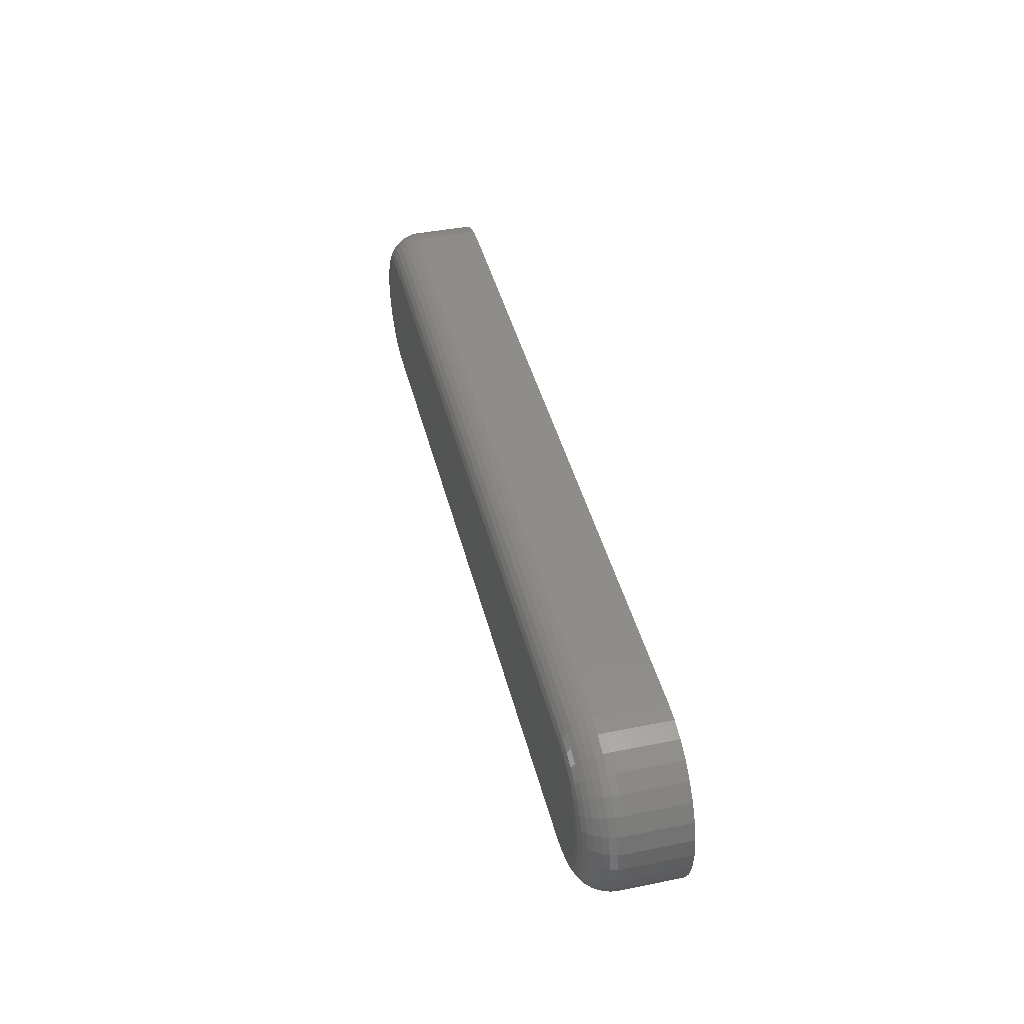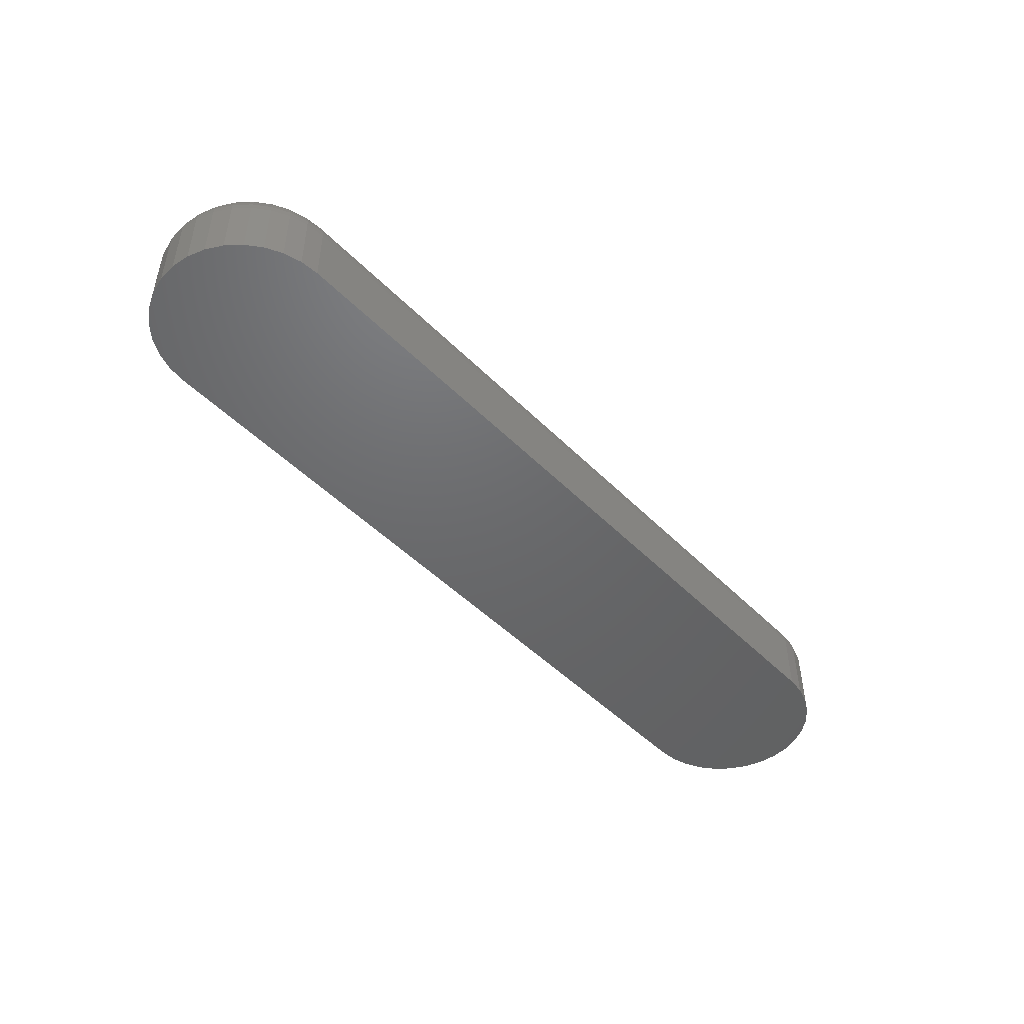
<metadata>
{"format":"stl","ext":"stl","renderer":"f3d","projection":"perspective","resolution":1024,"background":"white","views":[{"elev":41.8,"azim":-103.6,"up":"+Z"},{"elev":-47.6,"azim":131.7,"up":"+Y"}]}
</metadata>
<code>
# stl→obj: 340 verts, 676 faces
v 0.6919 0 0.1258
v -0.02869 0 0.1258
v 0.6829 0 0.1306
v -0.03652 0 0.1194
v 0.6997 0 0.1194
v -0.04294 0 0.1116
v 0.7061 0 0.1116
v -0.04771 0 0.1027
v 0.7109 0 0.1027
v -0.05065 0 0.09297
v 0.7138 0 0.09297
v 0.7109 0 0.06313
v -0.04771 0 0.06313
v 0.7138 0 0.07282
v -0.04294 0 0.0542
v 0.7061 0 0.0542
v -0.03652 0 0.04638
v 0.6997 0 0.04638
v -0.02869 0 0.03995
v 0.6919 0 0.03995
v -0.01976 0 0.03518
v -0.01976 0 0.1306
v -0.01008 0 0.1335
v 1.193e-16 0 0.1345
v 0.6632 0 0.1345
v 0.6732 0 0.1335
v 0.6829 0 0.03518
v 0.6732 0 0.03224
v 0.6632 0 0.03125
v -9.529e-18 0 0.03125
v -0.01008 0 0.03224
v -0.05065 0 0.07282
v -0.05164 0 0.08289
v 0.7148 0 0.08289
v 0 -0.03125 0
v 0 -0.08594 0
v -0.01617 -0.03125 0.001593
v -0.01617 -0.08594 0.001593
v -0.03172 -0.03125 0.00631
v -0.03172 -0.08594 0.00631
v -0.04605 -0.03125 0.01397
v -0.04605 -0.08594 0.01397
v -0.05862 -0.03125 0.02428
v -0.05862 -0.08594 0.02428
v -0.06892 -0.03125 0.03684
v -0.06892 -0.08594 0.03684
v -0.07658 -0.03125 0.05117
v -0.07658 -0.08594 0.05117
v -0.0813 -0.03125 0.06672
v -0.0813 -0.08594 0.06672
v -0.08289 -0.03125 0.08289
v -0.08289 -0.08594 0.08289
v -0.0813 -0.03125 0.09907
v -0.0813 -0.08594 0.09907
v -0.07658 -0.03125 0.1146
v -0.07658 -0.08594 0.1146
v -0.06892 -0.03125 0.1289
v -0.06892 -0.08594 0.1289
v -0.05862 -0.03125 0.1415
v -0.05862 -0.08594 0.1415
v -0.04605 -0.03125 0.1518
v -0.04605 -0.08594 0.1518
v -0.03172 -0.03125 0.1595
v -0.03172 -0.08594 0.1595
v -0.01617 -0.03125 0.1642
v -0.01617 -0.08594 0.1642
v 1.11e-16 -0.03125 0.1658
v 6.566e-17 -0.08594 0.1658
v 0.6632 -0.08594 0.1658
v 0.6632 -0.03125 0.1658
v 0.6793 -0.03125 0.1642
v 0.6793 -0.08594 0.1642
v 0.6949 -0.03125 0.1595
v 0.6949 -0.08594 0.1595
v 0.7092 -0.03125 0.1518
v 0.7092 -0.08594 0.1518
v 0.7218 -0.03125 0.1415
v 0.7218 -0.08594 0.1415
v 0.7321 -0.03125 0.1289
v 0.7321 -0.08594 0.1289
v 0.7397 -0.03125 0.1146
v 0.7397 -0.08594 0.1146
v 0.7445 -0.03125 0.09907
v 0.7445 -0.08594 0.09907
v 0.7461 -0.03125 0.08289
v 0.7461 -0.08594 0.08289
v 0.7445 -0.03125 0.06672
v 0.7445 -0.08594 0.06672
v 0.7397 -0.03125 0.05117
v 0.7397 -0.08594 0.05117
v 0.7321 -0.03125 0.03684
v 0.7321 -0.08594 0.03684
v 0.7218 -0.03125 0.02428
v 0.7218 -0.08594 0.02428
v 0.7092 -0.03125 0.01397
v 0.7092 -0.08594 0.01397
v 0.6949 -0.03125 0.00631
v 0.6949 -0.08594 0.00631
v 0.6793 -0.03125 0.001593
v 0.6793 -0.08594 0.001593
v 0.6632 -0.03125 -4.061e-17
v 0.6632 -0.08594 -4.061e-17
v -3.123e-17 -0.0006005 0.02515
v 0.6632 -0.0006005 0.02515
v -3.469e-17 -0.002379 0.01929
v 0.6632 -0.002379 0.01929
v -3.469e-17 -0.005267 0.01389
v 0.6632 -0.005267 0.01389
v -3.123e-17 -0.009153 0.009153
v 0.6632 -0.009153 0.009153
v -3.123e-17 -0.01389 0.005267
v 0.6632 -0.01389 0.005267
v -3.469e-17 -0.01929 0.002379
v 0.6632 -0.01929 0.002379
v -3.816e-17 -0.02515 0.0006005
v 0.6632 -0.02515 0.0006005
v -0.01605 -0.02515 0.002182
v -0.01571 -0.01929 0.003926
v -0.01514 -0.01389 0.006758
v -0.01439 -0.009153 0.01057
v -0.01346 -0.005267 0.01521
v -0.01241 -0.002379 0.02051
v -0.01126 -0.0006005 0.02626
v -0.01605 -0.02515 0.1636
v 1.125e-16 -0.02515 0.1652
v -0.01571 -0.01929 0.1619
v 1.124e-16 -0.01929 0.1634
v -0.01514 -0.01389 0.159
v 1.123e-16 -0.01389 0.1605
v -0.01439 -0.009153 0.1552
v 1.121e-16 -0.009153 0.1566
v -0.01346 -0.005267 0.1506
v 1.119e-16 -0.005267 0.1519
v -0.01241 -0.002379 0.1453
v 1.116e-16 -0.002379 0.1465
v -0.01126 -0.0006005 0.1395
v 1.113e-16 -0.0006005 0.1406
v -0.03149 -0.02515 0.1589
v -0.03081 -0.01929 0.1573
v -0.02971 -0.01389 0.1546
v -0.02822 -0.009153 0.151
v -0.02641 -0.005267 0.1466
v -0.02434 -0.002379 0.1417
v -0.0221 -0.0006005 0.1362
v -0.04572 -0.02515 0.1513
v -0.04473 -0.01929 0.1498
v -0.04313 -0.01389 0.1474
v -0.04097 -0.009153 0.1442
v -0.03834 -0.005267 0.1403
v -0.03534 -0.002379 0.1358
v -0.03208 -0.0006005 0.1309
v -0.05819 -0.02515 0.1411
v -0.05693 -0.01929 0.1398
v -0.05489 -0.01389 0.1378
v -0.05214 -0.009153 0.135
v -0.04879 -0.005267 0.1317
v -0.04497 -0.002379 0.1279
v -0.04083 -0.0006005 0.1237
v -0.06843 -0.02515 0.1286
v -0.06695 -0.01929 0.1276
v -0.06455 -0.01389 0.126
v -0.06131 -0.009153 0.1239
v -0.05738 -0.005267 0.1212
v -0.05288 -0.002379 0.1182
v -0.04801 -0.0006005 0.115
v -0.07603 -0.02515 0.1144
v -0.07439 -0.01929 0.1137
v -0.07172 -0.01389 0.1126
v -0.06813 -0.009153 0.1111
v -0.06375 -0.005267 0.1093
v -0.05876 -0.002379 0.1072
v -0.05335 -0.0006005 0.105
v -0.08071 -0.02515 0.09895
v -0.07897 -0.01929 0.0986
v -0.07614 -0.01389 0.09804
v -0.07232 -0.009153 0.09728
v -0.06768 -0.005267 0.09636
v -0.06238 -0.002379 0.0953
v -0.05663 -0.0006005 0.09416
v -0.08229 -0.02515 0.08289
v -0.08052 -0.01929 0.08289
v -0.07763 -0.01389 0.08289
v -0.07374 -0.009153 0.08289
v -0.06901 -0.005267 0.08289
v -0.0636 -0.002379 0.08289
v -0.05774 -0.0006005 0.08289
v -0.08071 -0.02515 0.06684
v -0.07897 -0.01929 0.06719
v -0.07614 -0.01389 0.06775
v -0.07232 -0.009153 0.06851
v -0.06768 -0.005267 0.06943
v -0.06238 -0.002379 0.07049
v -0.05663 -0.0006005 0.07163
v -0.07603 -0.02515 0.0514
v -0.07439 -0.01929 0.05208
v -0.07172 -0.01389 0.05319
v -0.06813 -0.009153 0.05467
v -0.06375 -0.005267 0.05649
v -0.05876 -0.002379 0.05855
v -0.05335 -0.0006005 0.0608
v -0.06843 -0.02515 0.03717
v -0.06695 -0.01929 0.03816
v -0.06455 -0.01389 0.03977
v -0.06131 -0.009153 0.04193
v -0.05738 -0.005267 0.04456
v -0.05288 -0.002379 0.04756
v -0.04801 -0.0006005 0.05082
v -0.05819 -0.02515 0.0247
v -0.05693 -0.01929 0.02596
v -0.05489 -0.01389 0.028
v -0.05214 -0.009153 0.03075
v -0.04879 -0.005267 0.0341
v -0.04497 -0.002379 0.03792
v -0.04083 -0.0006005 0.04207
v -0.04572 -0.02515 0.01447
v -0.04473 -0.01929 0.01595
v -0.04313 -0.01389 0.01835
v -0.04097 -0.009153 0.02158
v -0.03834 -0.005267 0.02552
v -0.03534 -0.002379 0.03001
v -0.03208 -0.0006005 0.03488
v -0.03149 -0.02515 0.006865
v -0.03081 -0.01929 0.008508
v -0.02971 -0.01389 0.01118
v -0.02822 -0.009153 0.01477
v -0.02641 -0.005267 0.01914
v -0.02434 -0.002379 0.02413
v -0.0221 -0.0006005 0.02955
v 0.6632 -0.0006005 0.1406
v 0.6632 -0.002379 0.1465
v 0.6632 -0.005267 0.1519
v 0.6632 -0.009153 0.1566
v 0.6632 -0.01389 0.1605
v 0.6632 -0.01929 0.1634
v 0.6632 -0.02515 0.1652
v 0.6792 -0.02515 0.1636
v 0.6789 -0.01929 0.1619
v 0.6783 -0.01389 0.159
v 0.6775 -0.009153 0.1552
v 0.6766 -0.005267 0.1506
v 0.6756 -0.002379 0.1453
v 0.6744 -0.0006005 0.1395
v 0.6792 -0.02515 0.002182
v 0.6789 -0.01929 0.003926
v 0.6783 -0.01389 0.006758
v 0.6775 -0.009153 0.01057
v 0.6766 -0.005267 0.01521
v 0.6756 -0.002379 0.02051
v 0.6744 -0.0006005 0.02626
v 0.6947 -0.02515 0.006865
v 0.694 -0.01929 0.008508
v 0.6929 -0.01389 0.01118
v 0.6914 -0.009153 0.01477
v 0.6896 -0.005267 0.01914
v 0.6875 -0.002379 0.02413
v 0.6853 -0.0006005 0.02955
v 0.7089 -0.02515 0.01447
v 0.7079 -0.01929 0.01595
v 0.7063 -0.01389 0.01835
v 0.7041 -0.009153 0.02158
v 0.7015 -0.005267 0.02552
v 0.6985 -0.002379 0.03001
v 0.6952 -0.0006005 0.03488
v 0.7213 -0.02515 0.0247
v 0.7201 -0.01929 0.02596
v 0.718 -0.01389 0.028
v 0.7153 -0.009153 0.03075
v 0.712 -0.005267 0.0341
v 0.7081 -0.002379 0.03792
v 0.704 -0.0006005 0.04207
v 0.7316 -0.02515 0.03717
v 0.7301 -0.01929 0.03816
v 0.7277 -0.01389 0.03977
v 0.7245 -0.009153 0.04193
v 0.7205 -0.005267 0.04456
v 0.716 -0.002379 0.04756
v 0.7112 -0.0006005 0.05082
v 0.7392 -0.02515 0.0514
v 0.7375 -0.01929 0.05208
v 0.7349 -0.01389 0.05319
v 0.7313 -0.009153 0.05467
v 0.7269 -0.005267 0.05649
v 0.7219 -0.002379 0.05855
v 0.7165 -0.0006005 0.0608
v 0.7439 -0.02515 0.06684
v 0.7421 -0.01929 0.06719
v 0.7393 -0.01389 0.06775
v 0.7355 -0.009153 0.06851
v 0.7308 -0.005267 0.06943
v 0.7255 -0.002379 0.07049
v 0.7198 -0.0006005 0.07163
v 0.7455 -0.02515 0.08289
v 0.7437 -0.01929 0.08289
v 0.7408 -0.01389 0.08289
v 0.7369 -0.009153 0.08289
v 0.7322 -0.005267 0.08289
v 0.7268 -0.002379 0.08289
v 0.7209 -0.0006005 0.08289
v 0.7439 -0.02515 0.09895
v 0.7421 -0.01929 0.0986
v 0.7393 -0.01389 0.09804
v 0.7355 -0.009153 0.09728
v 0.7308 -0.005267 0.09636
v 0.7255 -0.002379 0.0953
v 0.7198 -0.0006005 0.09416
v 0.7392 -0.02515 0.1144
v 0.7375 -0.01929 0.1137
v 0.7349 -0.01389 0.1126
v 0.7313 -0.009153 0.1111
v 0.7269 -0.005267 0.1093
v 0.7219 -0.002379 0.1072
v 0.7165 -0.0006005 0.105
v 0.7316 -0.02515 0.1286
v 0.7301 -0.01929 0.1276
v 0.7277 -0.01389 0.126
v 0.7245 -0.009153 0.1239
v 0.7205 -0.005267 0.1212
v 0.716 -0.002379 0.1182
v 0.7112 -0.0006005 0.115
v 0.7213 -0.02515 0.1411
v 0.7201 -0.01929 0.1398
v 0.718 -0.01389 0.1378
v 0.7153 -0.009153 0.135
v 0.712 -0.005267 0.1317
v 0.7081 -0.002379 0.1279
v 0.704 -0.0006005 0.1237
v 0.7089 -0.02515 0.1513
v 0.7079 -0.01929 0.1498
v 0.7063 -0.01389 0.1474
v 0.7041 -0.009153 0.1442
v 0.7015 -0.005267 0.1403
v 0.6985 -0.002379 0.1358
v 0.6952 -0.0006005 0.1309
v 0.6947 -0.02515 0.1589
v 0.694 -0.01929 0.1573
v 0.6929 -0.01389 0.1546
v 0.6914 -0.009153 0.151
v 0.6896 -0.005267 0.1466
v 0.6875 -0.002379 0.1417
v 0.6853 -0.0006005 0.1362
f 1 2 3
f 4 2 1
f 5 4 1
f 6 4 5
f 7 6 5
f 8 6 7
f 9 8 7
f 10 8 9
f 11 10 9
f 12 13 14
f 15 13 12
f 16 15 12
f 17 15 16
f 18 17 16
f 19 17 18
f 20 19 18
f 21 19 20
f 22 23 24
f 22 24 25
f 22 25 26
f 22 26 3
f 22 3 2
f 27 28 29
f 27 29 30
f 27 30 31
f 27 31 21
f 27 21 20
f 13 32 14
f 14 32 33
f 14 33 34
f 34 33 10
f 34 10 11
f 35 36 37
f 37 36 38
f 37 38 39
f 39 38 40
f 39 40 41
f 41 40 42
f 41 42 43
f 43 42 44
f 43 44 45
f 45 44 46
f 45 46 47
f 47 46 48
f 47 48 49
f 49 48 50
f 49 50 51
f 51 50 52
f 51 52 53
f 53 52 54
f 53 54 55
f 55 54 56
f 55 56 57
f 57 56 58
f 57 58 59
f 59 58 60
f 59 60 61
f 61 60 62
f 61 62 63
f 63 62 64
f 63 64 65
f 65 64 66
f 65 66 67
f 67 66 68
f 69 70 68
f 68 70 67
f 70 69 71
f 71 69 72
f 71 72 73
f 73 72 74
f 73 74 75
f 75 74 76
f 75 76 77
f 77 76 78
f 77 78 79
f 79 78 80
f 79 80 81
f 81 80 82
f 81 82 83
f 83 82 84
f 83 84 85
f 85 84 86
f 85 86 87
f 87 86 88
f 87 88 89
f 89 88 90
f 89 90 91
f 91 90 92
f 91 92 93
f 93 92 94
f 93 94 95
f 95 94 96
f 95 96 97
f 97 96 98
f 97 98 99
f 99 98 100
f 99 100 101
f 101 100 102
f 36 35 102
f 102 35 101
f 30 29 103
f 103 29 104
f 103 104 105
f 105 104 106
f 105 106 107
f 107 106 108
f 107 108 109
f 109 108 110
f 109 110 111
f 111 110 112
f 111 112 113
f 113 112 114
f 113 114 115
f 115 114 116
f 115 116 35
f 35 116 101
f 35 37 115
f 115 37 117
f 115 117 113
f 113 117 118
f 113 118 111
f 111 118 119
f 111 119 109
f 109 119 120
f 109 120 107
f 107 120 121
f 107 121 105
f 105 121 122
f 105 122 103
f 103 122 123
f 103 123 30
f 30 123 31
f 65 67 124
f 124 67 125
f 124 125 126
f 126 125 127
f 126 127 128
f 128 127 129
f 128 129 130
f 130 129 131
f 130 131 132
f 132 131 133
f 132 133 134
f 134 133 135
f 134 135 136
f 136 135 137
f 136 137 23
f 23 137 24
f 63 65 138
f 138 65 124
f 138 124 139
f 139 124 126
f 139 126 140
f 140 126 128
f 140 128 141
f 141 128 130
f 141 130 142
f 142 130 132
f 142 132 143
f 143 132 134
f 143 134 144
f 144 134 136
f 144 136 22
f 22 136 23
f 61 63 145
f 145 63 138
f 145 138 146
f 146 138 139
f 146 139 147
f 147 139 140
f 147 140 148
f 148 140 141
f 148 141 149
f 149 141 142
f 149 142 150
f 150 142 143
f 150 143 151
f 151 143 144
f 151 144 2
f 2 144 22
f 59 61 152
f 152 61 145
f 152 145 153
f 153 145 146
f 153 146 154
f 154 146 147
f 154 147 155
f 155 147 148
f 155 148 156
f 156 148 149
f 156 149 157
f 157 149 150
f 157 150 158
f 158 150 151
f 158 151 4
f 4 151 2
f 57 59 159
f 159 59 152
f 159 152 160
f 160 152 153
f 160 153 161
f 161 153 154
f 161 154 162
f 162 154 155
f 162 155 163
f 163 155 156
f 163 156 164
f 164 156 157
f 164 157 165
f 165 157 158
f 165 158 6
f 6 158 4
f 55 57 166
f 166 57 159
f 166 159 167
f 167 159 160
f 167 160 168
f 168 160 161
f 168 161 169
f 169 161 162
f 169 162 170
f 170 162 163
f 170 163 171
f 171 163 164
f 171 164 172
f 172 164 165
f 172 165 8
f 8 165 6
f 53 55 173
f 173 55 166
f 173 166 174
f 174 166 167
f 174 167 175
f 175 167 168
f 175 168 176
f 176 168 169
f 176 169 177
f 177 169 170
f 177 170 178
f 178 170 171
f 178 171 179
f 179 171 172
f 179 172 10
f 10 172 8
f 51 53 180
f 180 53 173
f 180 173 181
f 181 173 174
f 181 174 182
f 182 174 175
f 182 175 183
f 183 175 176
f 183 176 184
f 184 176 177
f 184 177 185
f 185 177 178
f 185 178 186
f 186 178 179
f 186 179 33
f 33 179 10
f 49 51 187
f 187 51 180
f 187 180 188
f 188 180 181
f 188 181 189
f 189 181 182
f 189 182 190
f 190 182 183
f 190 183 191
f 191 183 184
f 191 184 192
f 192 184 185
f 192 185 193
f 193 185 186
f 193 186 32
f 32 186 33
f 47 49 194
f 194 49 187
f 194 187 195
f 195 187 188
f 195 188 196
f 196 188 189
f 196 189 197
f 197 189 190
f 197 190 198
f 198 190 191
f 198 191 199
f 199 191 192
f 199 192 200
f 200 192 193
f 200 193 13
f 13 193 32
f 45 47 201
f 201 47 194
f 201 194 202
f 202 194 195
f 202 195 203
f 203 195 196
f 203 196 204
f 204 196 197
f 204 197 205
f 205 197 198
f 205 198 206
f 206 198 199
f 206 199 207
f 207 199 200
f 207 200 15
f 15 200 13
f 43 45 208
f 208 45 201
f 208 201 209
f 209 201 202
f 209 202 210
f 210 202 203
f 210 203 211
f 211 203 204
f 211 204 212
f 212 204 205
f 212 205 213
f 213 205 206
f 213 206 214
f 214 206 207
f 214 207 17
f 17 207 15
f 41 43 215
f 215 43 208
f 215 208 216
f 216 208 209
f 216 209 217
f 217 209 210
f 217 210 218
f 218 210 211
f 218 211 219
f 219 211 212
f 219 212 220
f 220 212 213
f 220 213 221
f 221 213 214
f 221 214 19
f 19 214 17
f 39 41 222
f 222 41 215
f 222 215 223
f 223 215 216
f 223 216 224
f 224 216 217
f 224 217 225
f 225 217 218
f 225 218 226
f 226 218 219
f 226 219 227
f 227 219 220
f 227 220 228
f 228 220 221
f 228 221 21
f 21 221 19
f 37 39 117
f 117 39 222
f 117 222 118
f 118 222 223
f 118 223 119
f 119 223 224
f 119 224 120
f 120 224 225
f 120 225 121
f 121 225 226
f 121 226 122
f 122 226 227
f 122 227 123
f 123 227 228
f 123 228 31
f 31 228 21
f 25 24 229
f 229 24 137
f 229 137 230
f 230 137 135
f 230 135 231
f 231 135 133
f 231 133 232
f 232 133 131
f 232 131 233
f 233 131 129
f 233 129 234
f 234 129 127
f 234 127 235
f 235 127 125
f 235 125 70
f 70 125 67
f 70 71 235
f 235 71 236
f 235 236 234
f 234 236 237
f 234 237 233
f 233 237 238
f 233 238 232
f 232 238 239
f 232 239 231
f 231 239 240
f 231 240 230
f 230 240 241
f 230 241 229
f 229 241 242
f 229 242 25
f 25 242 26
f 99 101 243
f 243 101 116
f 243 116 244
f 244 116 114
f 244 114 245
f 245 114 112
f 245 112 246
f 246 112 110
f 246 110 247
f 247 110 108
f 247 108 248
f 248 108 106
f 248 106 249
f 249 106 104
f 249 104 28
f 28 104 29
f 97 99 250
f 250 99 243
f 250 243 251
f 251 243 244
f 251 244 252
f 252 244 245
f 252 245 253
f 253 245 246
f 253 246 254
f 254 246 247
f 254 247 255
f 255 247 248
f 255 248 256
f 256 248 249
f 256 249 27
f 27 249 28
f 95 97 257
f 257 97 250
f 257 250 258
f 258 250 251
f 258 251 259
f 259 251 252
f 259 252 260
f 260 252 253
f 260 253 261
f 261 253 254
f 261 254 262
f 262 254 255
f 262 255 263
f 263 255 256
f 263 256 20
f 20 256 27
f 93 95 264
f 264 95 257
f 264 257 265
f 265 257 258
f 265 258 266
f 266 258 259
f 266 259 267
f 267 259 260
f 267 260 268
f 268 260 261
f 268 261 269
f 269 261 262
f 269 262 270
f 270 262 263
f 270 263 18
f 18 263 20
f 91 93 271
f 271 93 264
f 271 264 272
f 272 264 265
f 272 265 273
f 273 265 266
f 273 266 274
f 274 266 267
f 274 267 275
f 275 267 268
f 275 268 276
f 276 268 269
f 276 269 277
f 277 269 270
f 277 270 16
f 16 270 18
f 89 91 278
f 278 91 271
f 278 271 279
f 279 271 272
f 279 272 280
f 280 272 273
f 280 273 281
f 281 273 274
f 281 274 282
f 282 274 275
f 282 275 283
f 283 275 276
f 283 276 284
f 284 276 277
f 284 277 12
f 12 277 16
f 87 89 285
f 285 89 278
f 285 278 286
f 286 278 279
f 286 279 287
f 287 279 280
f 287 280 288
f 288 280 281
f 288 281 289
f 289 281 282
f 289 282 290
f 290 282 283
f 290 283 291
f 291 283 284
f 291 284 14
f 14 284 12
f 85 87 292
f 292 87 285
f 292 285 293
f 293 285 286
f 293 286 294
f 294 286 287
f 294 287 295
f 295 287 288
f 295 288 296
f 296 288 289
f 296 289 297
f 297 289 290
f 297 290 298
f 298 290 291
f 298 291 34
f 34 291 14
f 83 85 299
f 299 85 292
f 299 292 300
f 300 292 293
f 300 293 301
f 301 293 294
f 301 294 302
f 302 294 295
f 302 295 303
f 303 295 296
f 303 296 304
f 304 296 297
f 304 297 305
f 305 297 298
f 305 298 11
f 11 298 34
f 81 83 306
f 306 83 299
f 306 299 307
f 307 299 300
f 307 300 308
f 308 300 301
f 308 301 309
f 309 301 302
f 309 302 310
f 310 302 303
f 310 303 311
f 311 303 304
f 311 304 312
f 312 304 305
f 312 305 9
f 9 305 11
f 79 81 313
f 313 81 306
f 313 306 314
f 314 306 307
f 314 307 315
f 315 307 308
f 315 308 316
f 316 308 309
f 316 309 317
f 317 309 310
f 317 310 318
f 318 310 311
f 318 311 319
f 319 311 312
f 319 312 7
f 7 312 9
f 77 79 320
f 320 79 313
f 320 313 321
f 321 313 314
f 321 314 322
f 322 314 315
f 322 315 323
f 323 315 316
f 323 316 324
f 324 316 317
f 324 317 325
f 325 317 318
f 325 318 326
f 326 318 319
f 326 319 5
f 5 319 7
f 75 77 327
f 327 77 320
f 327 320 328
f 328 320 321
f 328 321 329
f 329 321 322
f 329 322 330
f 330 322 323
f 330 323 331
f 331 323 324
f 331 324 332
f 332 324 325
f 332 325 333
f 333 325 326
f 333 326 1
f 1 326 5
f 73 75 334
f 334 75 327
f 334 327 335
f 335 327 328
f 335 328 336
f 336 328 329
f 336 329 337
f 337 329 330
f 337 330 338
f 338 330 331
f 338 331 339
f 339 331 332
f 339 332 340
f 340 332 333
f 340 333 3
f 3 333 1
f 71 73 236
f 236 73 334
f 236 334 237
f 237 334 335
f 237 335 238
f 238 335 336
f 238 336 239
f 239 336 337
f 239 337 240
f 240 337 338
f 240 338 241
f 241 338 339
f 241 339 242
f 242 339 340
f 242 340 26
f 26 340 3
f 69 66 72
f 69 68 66
f 36 100 38
f 36 102 100
f 72 66 64
f 72 64 74
f 74 64 62
f 74 62 76
f 96 40 98
f 98 40 38
f 98 38 100
f 76 62 78
f 78 62 60
f 78 60 80
f 80 60 58
f 80 58 82
f 82 58 56
f 82 56 84
f 84 56 54
f 84 54 86
f 86 54 52
f 86 52 88
f 88 52 50
f 88 50 90
f 90 50 48
f 90 48 92
f 92 48 46
f 92 46 94
f 94 46 44
f 94 44 96
f 96 44 42
f 96 42 40

</code>
